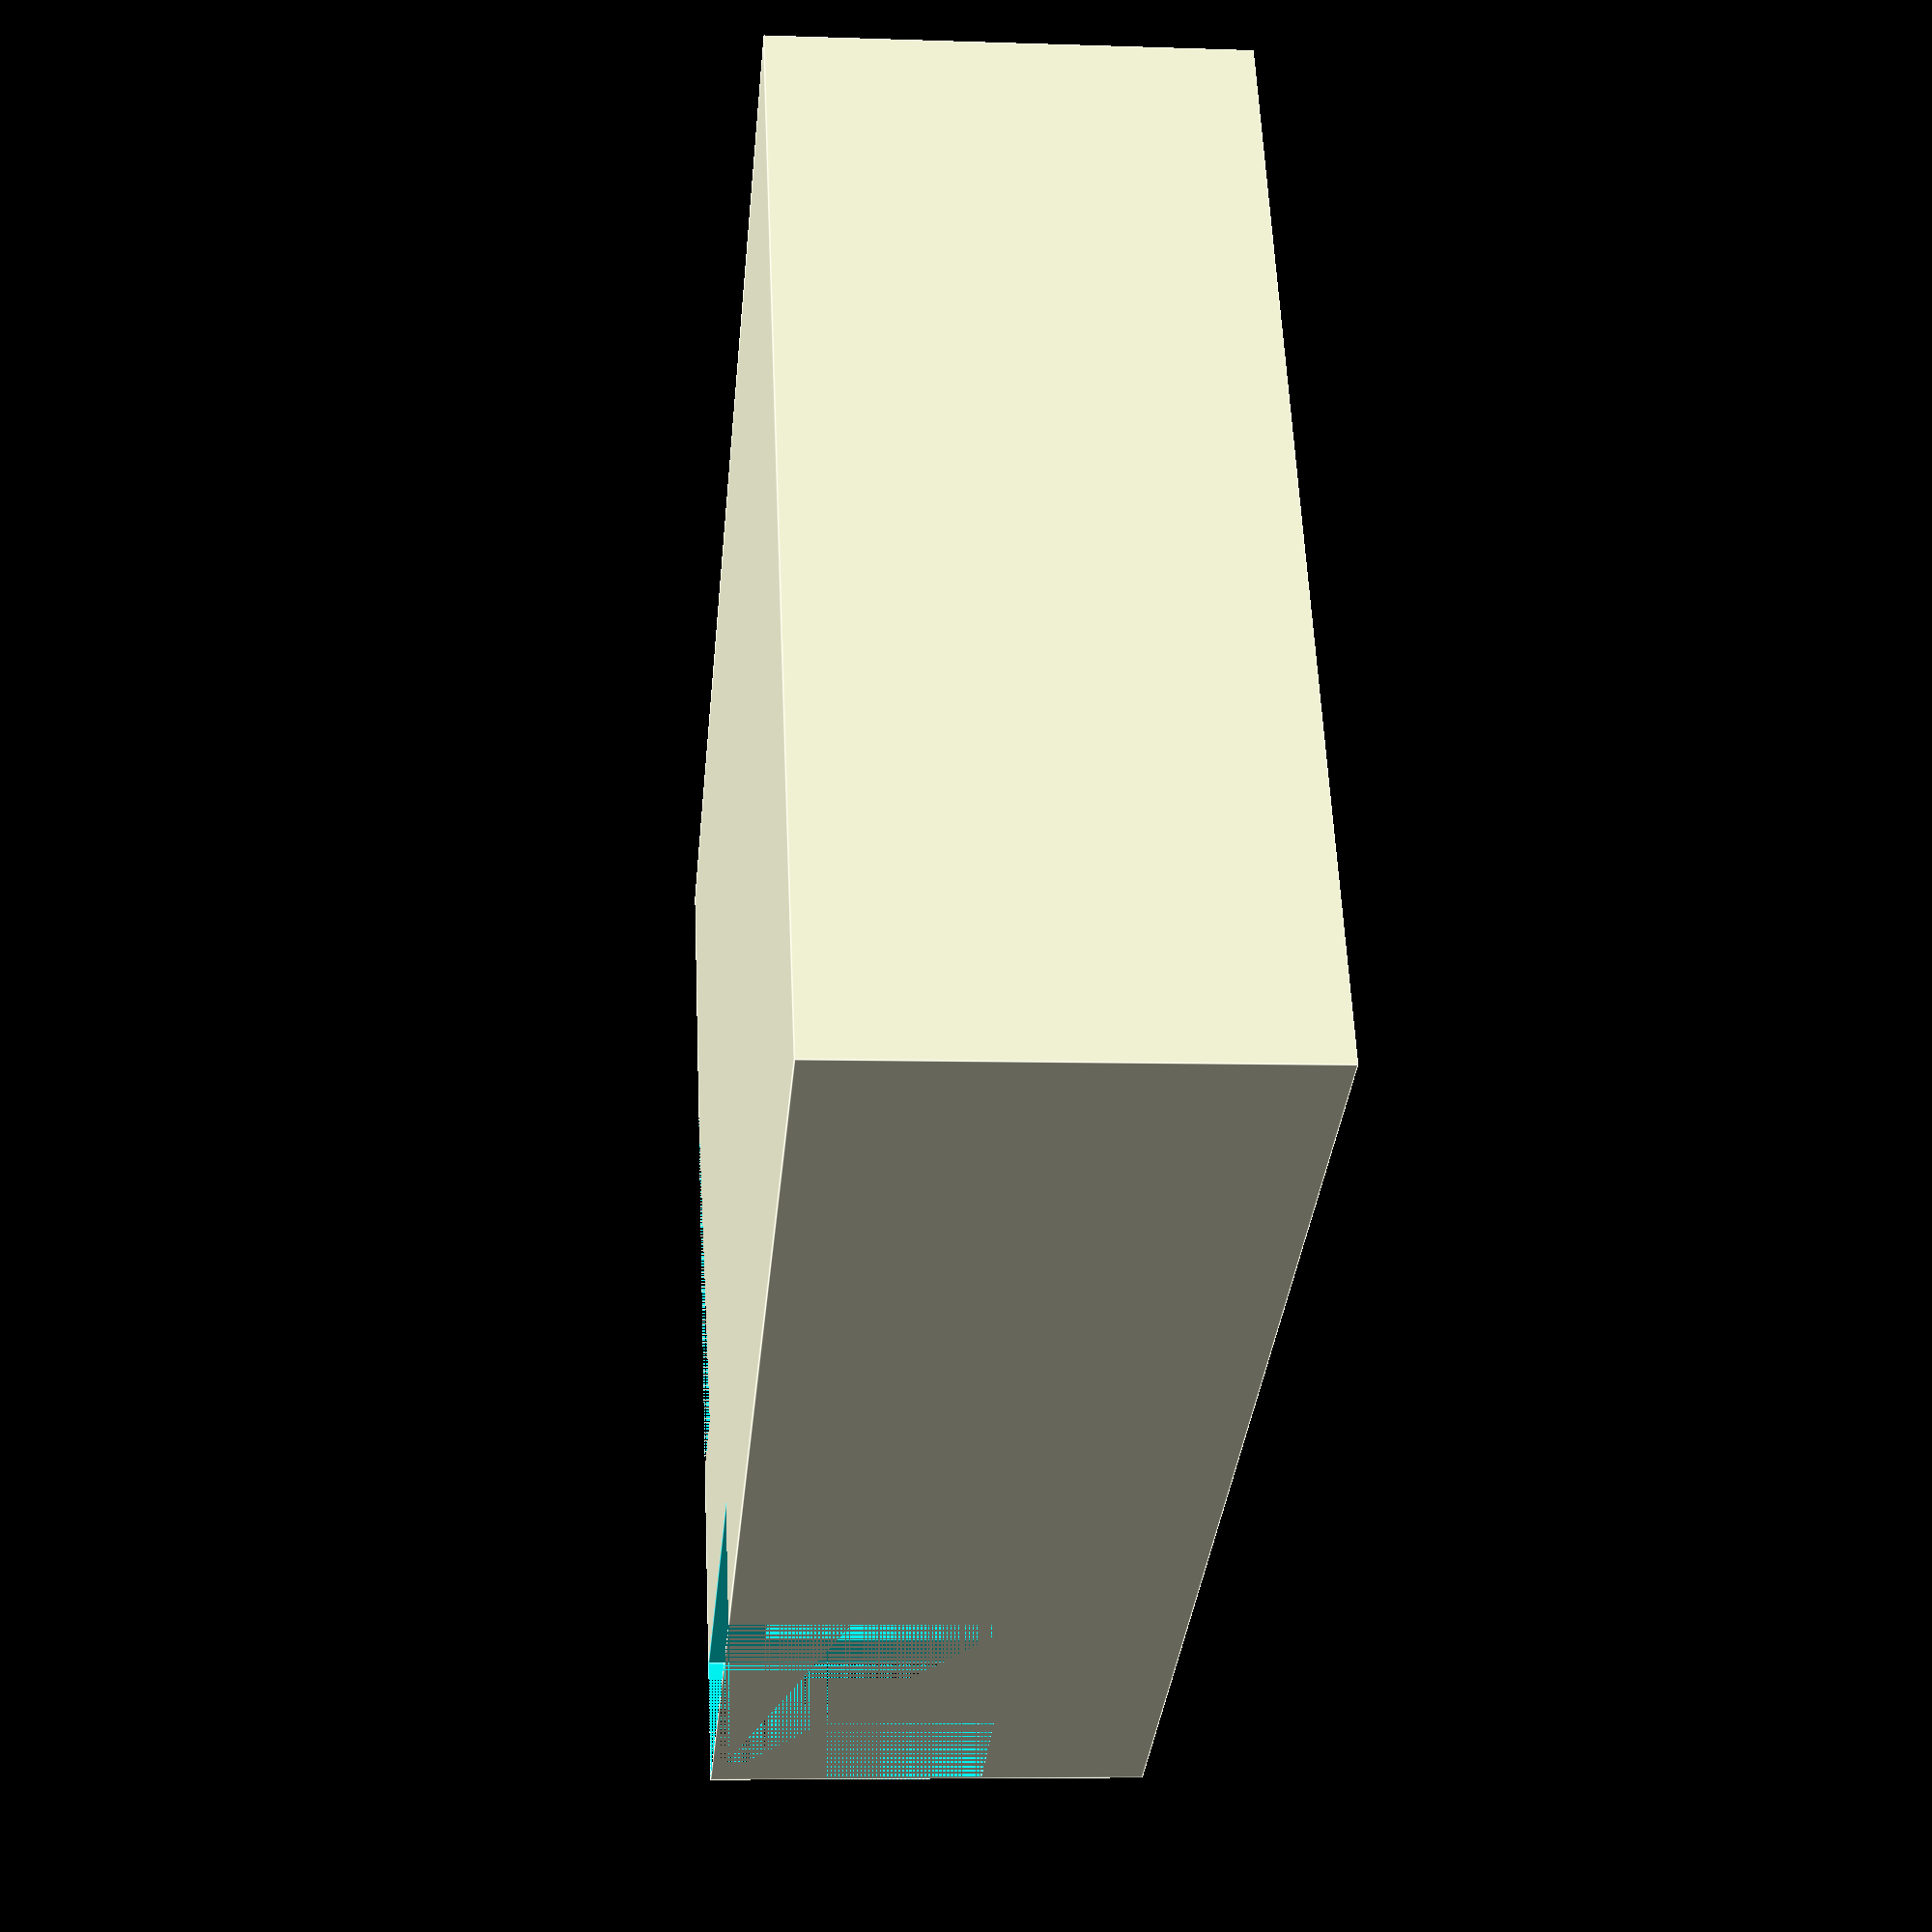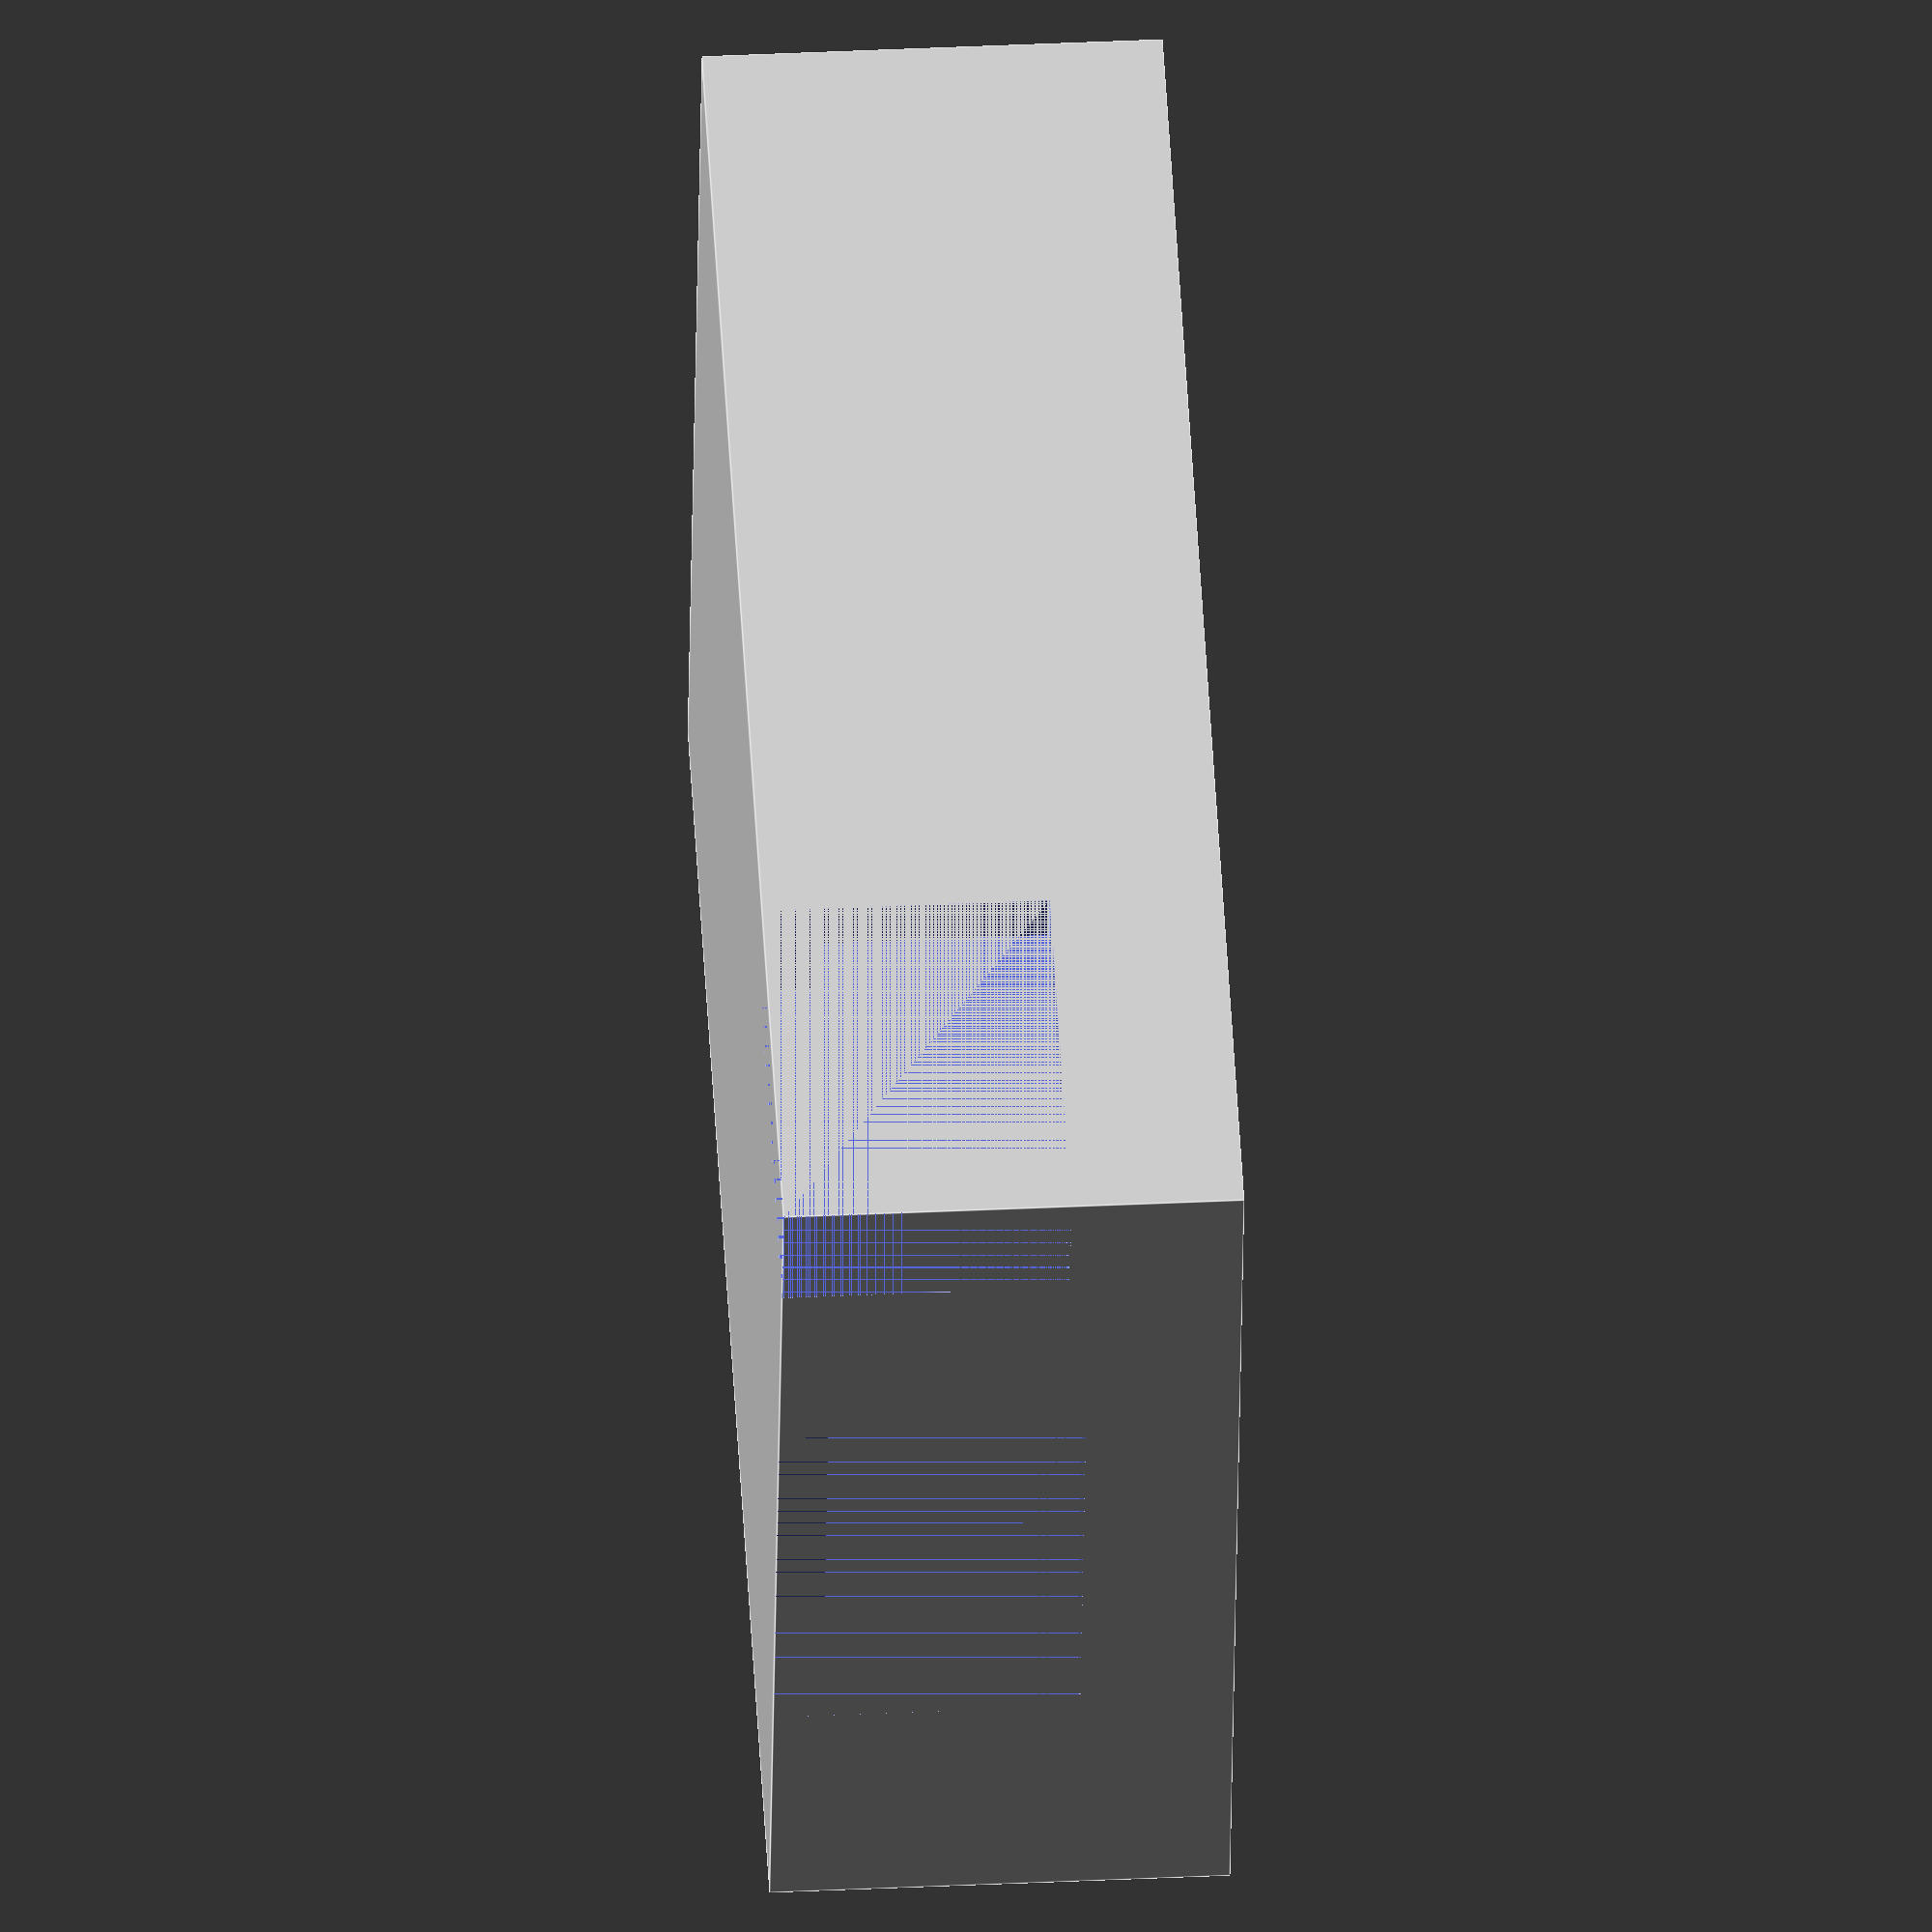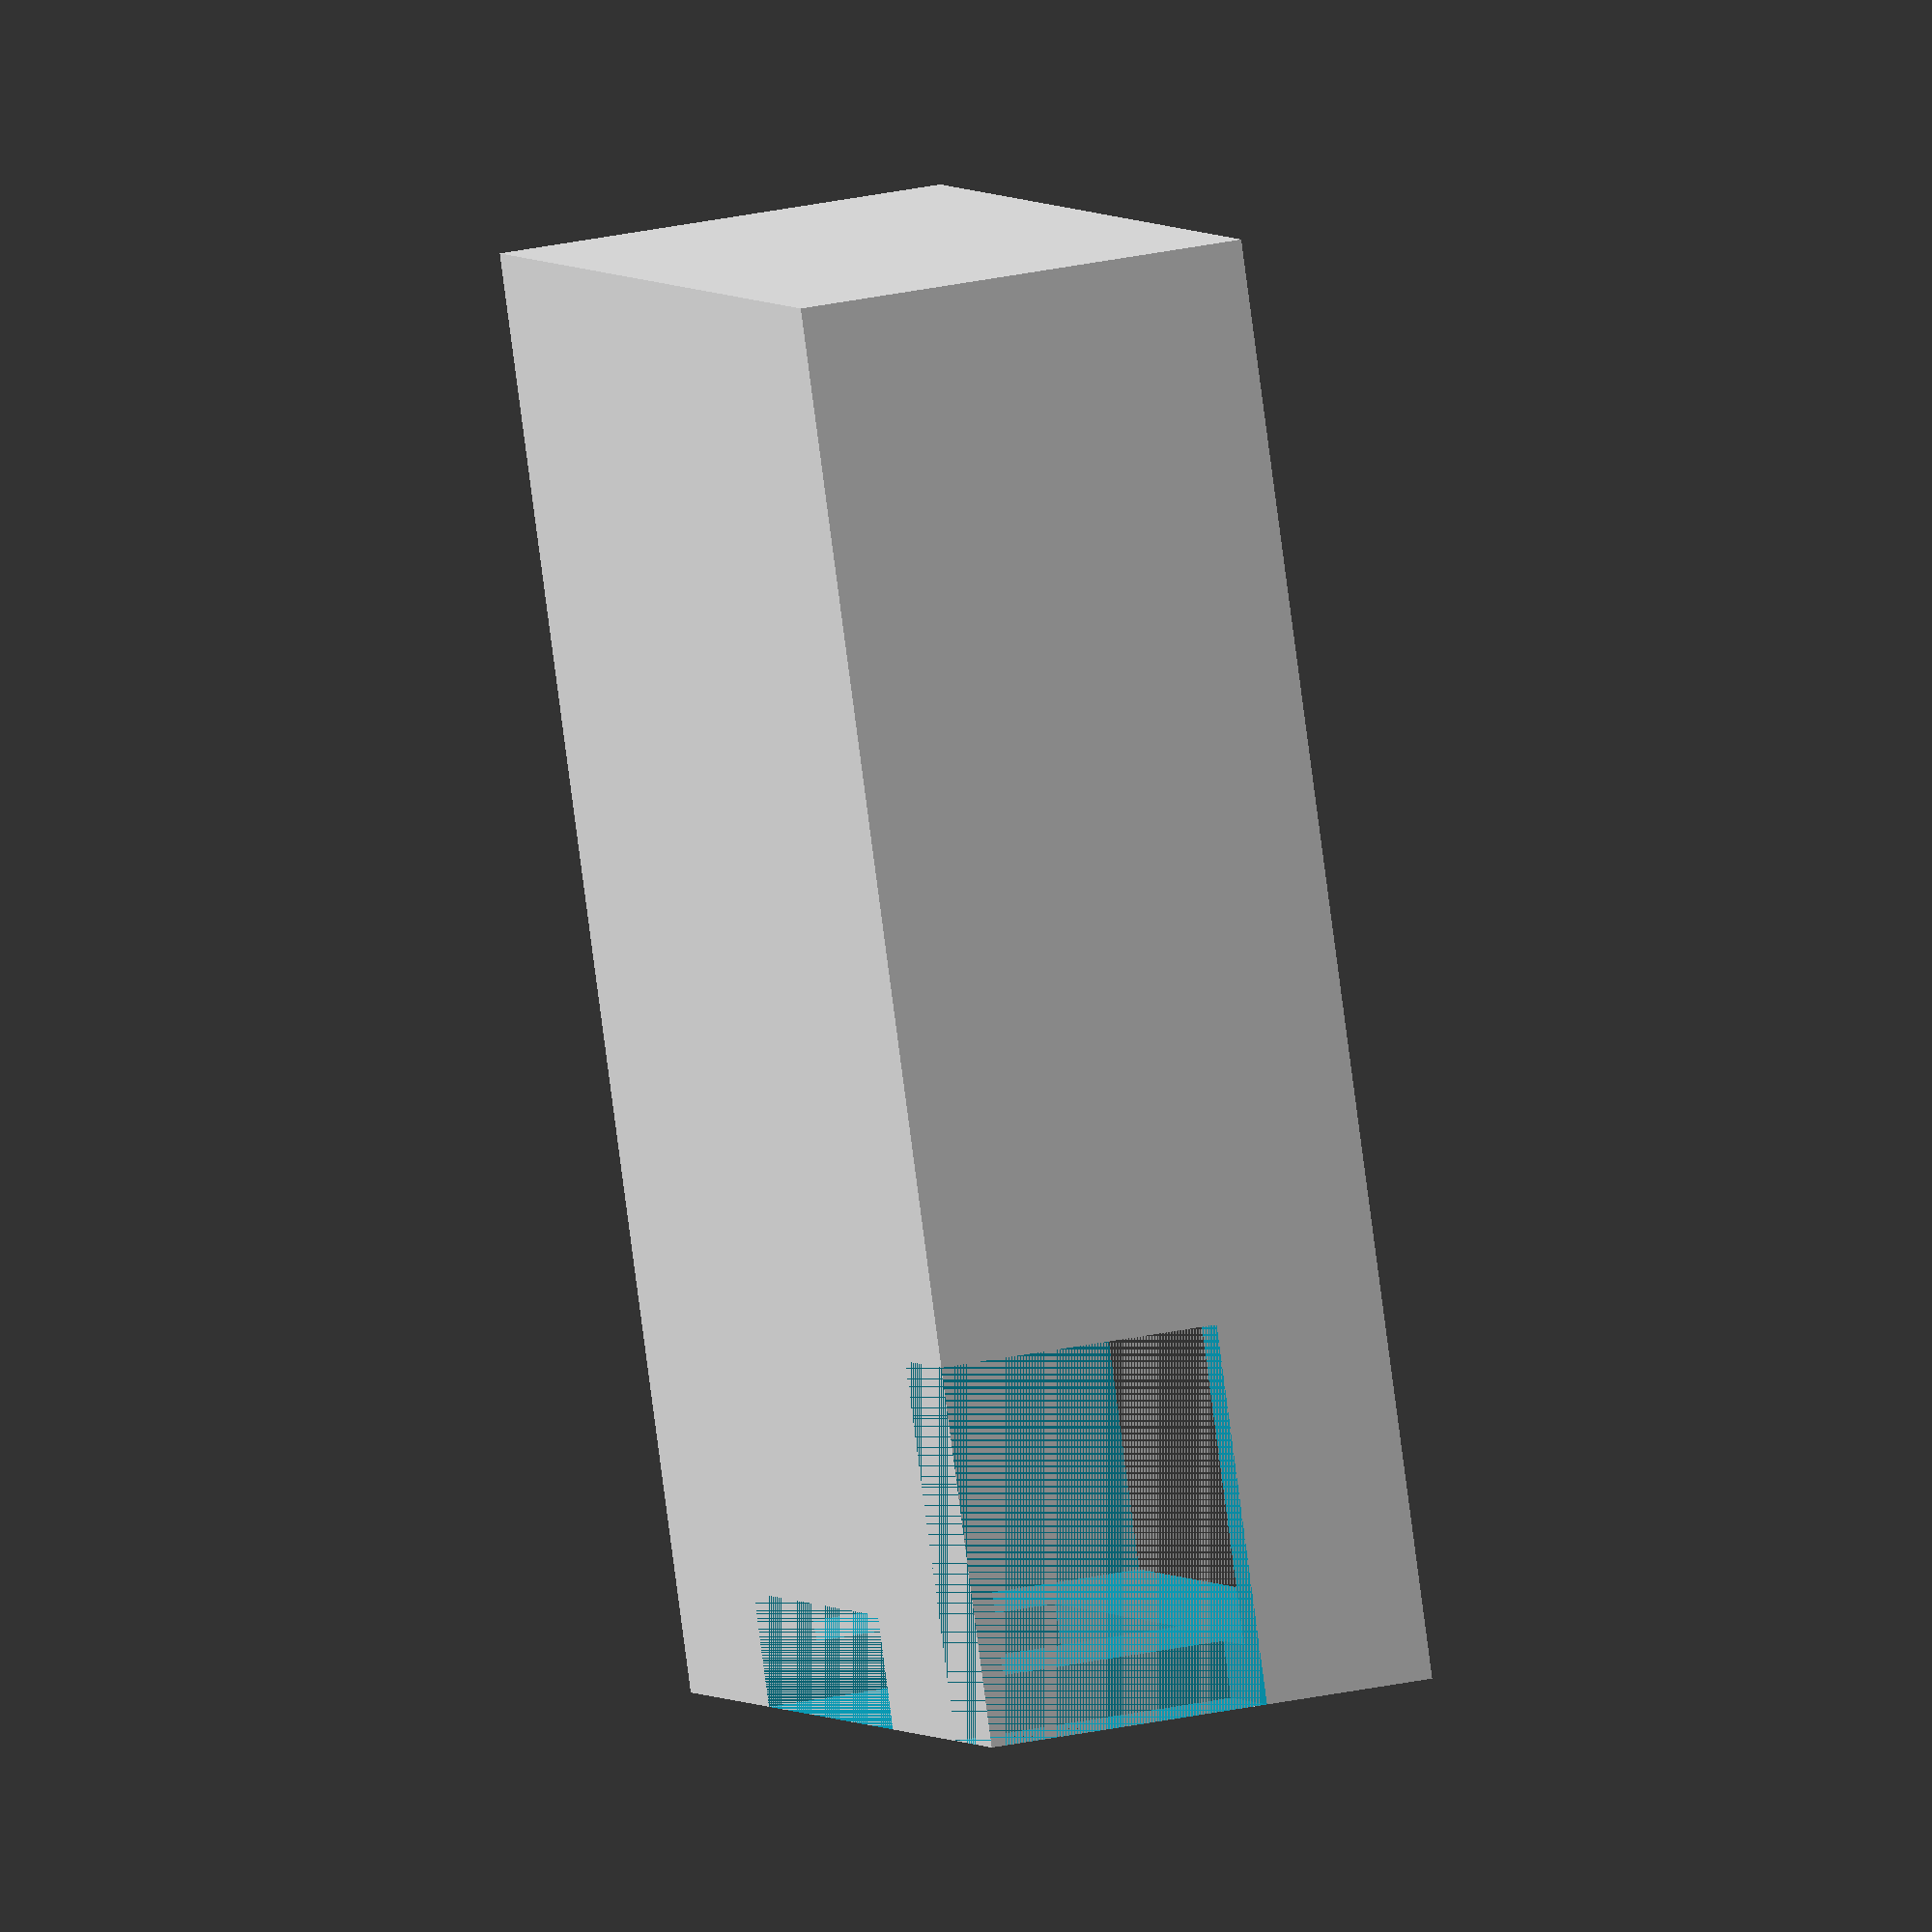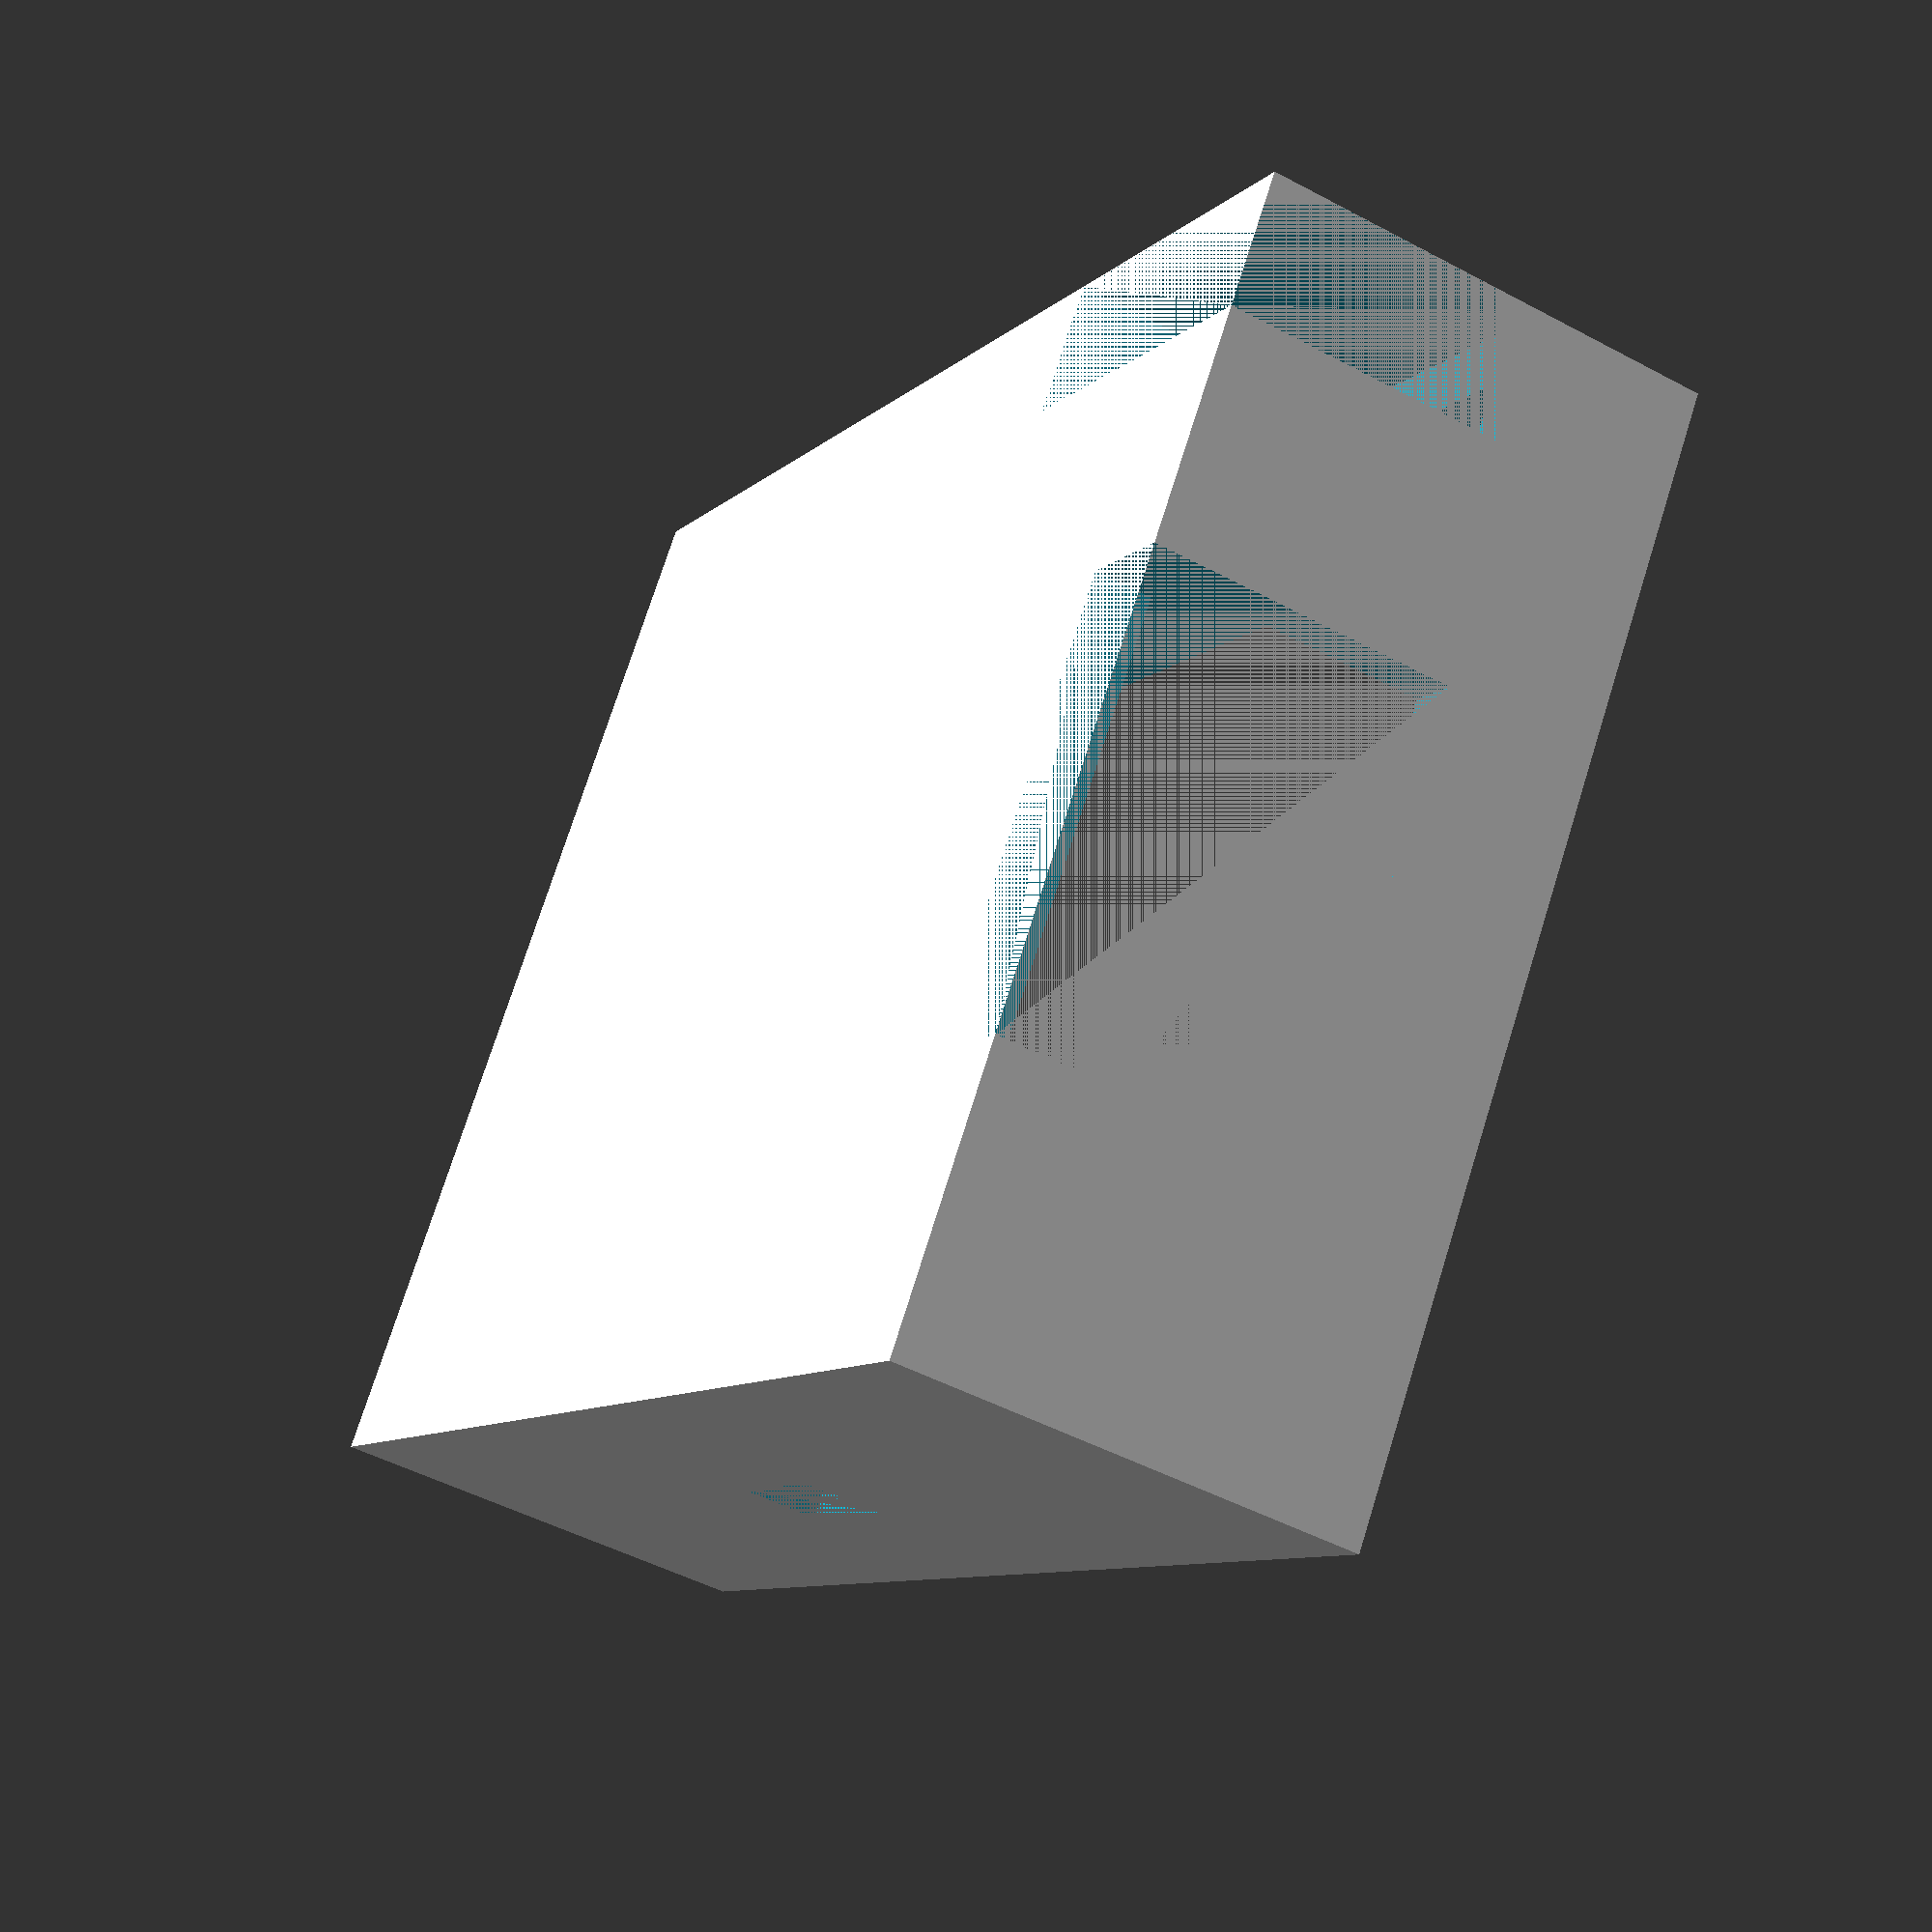
<openscad>
length = 34.2 * 1.02;
width = 25.6 * 1.02;

height = 12.0;

thickness = 1.5;
fudge = 0.8;

cylinder_fn = 18;

cable = true;
hole = true;

// case
translate([10, 0, 0])
difference()
{
    //
    translate([0, 0, 0])
        cube([length + 2*thickness, width + 2*thickness, height]);
    translate([thickness, thickness, thickness])
        cube([length, width, height]);
    
    // usb connector
    translate([0, width/2 + thickness - 7, 0])
        cube([3, 12 ,8]);
    
    // reset button
    translate([0, thickness + width - 2, 0])
        cube([10, 2 + thickness, 6 + thickness]);
    
    // cable hole
    if (cable) {
        translate([(length - 4 * 1.02) / 2 + thickness, 0, (height - 1 * 1.02) / 2])
            cube([4 * 1.02, thickness, 2 * 1.02]);
    }
}


// top
//translate([-10 - length - 2*thickness, 0, 0])
//difference()
//{
//    union()
//    {
//        translate([0, 0, 0])
//            cube([length + 2*thickness, width + 2*thickness, thickness]);
//        translate([thickness, thickness, 0])
//            cube([length, width, thickness + fudge]);
//    
//        // hole
//        if (hole) {
//            translate([5, width / 2 + thickness - 4.35, 0])
//                cylinder(h = 3 + thickness + fudge, r = 1.5, $fn = cylinder_fn);
//            translate([5, width / 2 + thickness + 4.35, 0])
//                cylinder(h = 3 + thickness + fudge, r = 1.5, $fn = cylinder_fn);
//        }
//    }
//    
//    if (hole) {
//        translate([10, width / 2 + thickness, 0])
//            cylinder(h = thickness + fudge, r2 = 2.5, r1 = 5, $fn = cylinder_fn);
//    }
//}
</openscad>
<views>
elev=6.5 azim=206.2 roll=264.2 proj=p view=edges
elev=319.9 azim=347.2 roll=266.7 proj=o view=edges
elev=330.0 azim=296.0 roll=252.6 proj=o view=solid
elev=228.6 azim=144.3 roll=300.8 proj=p view=wireframe
</views>
